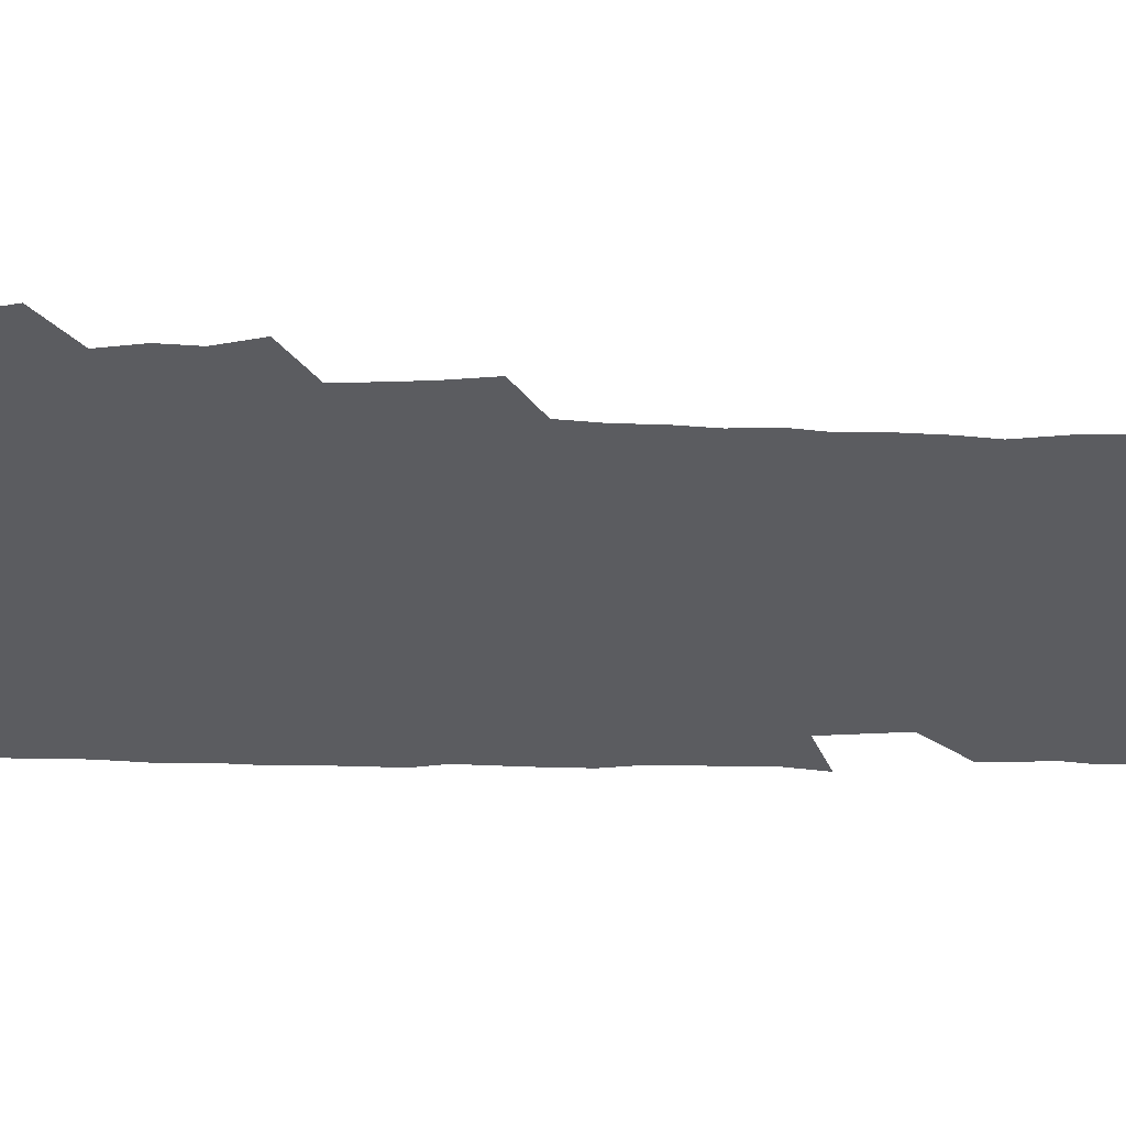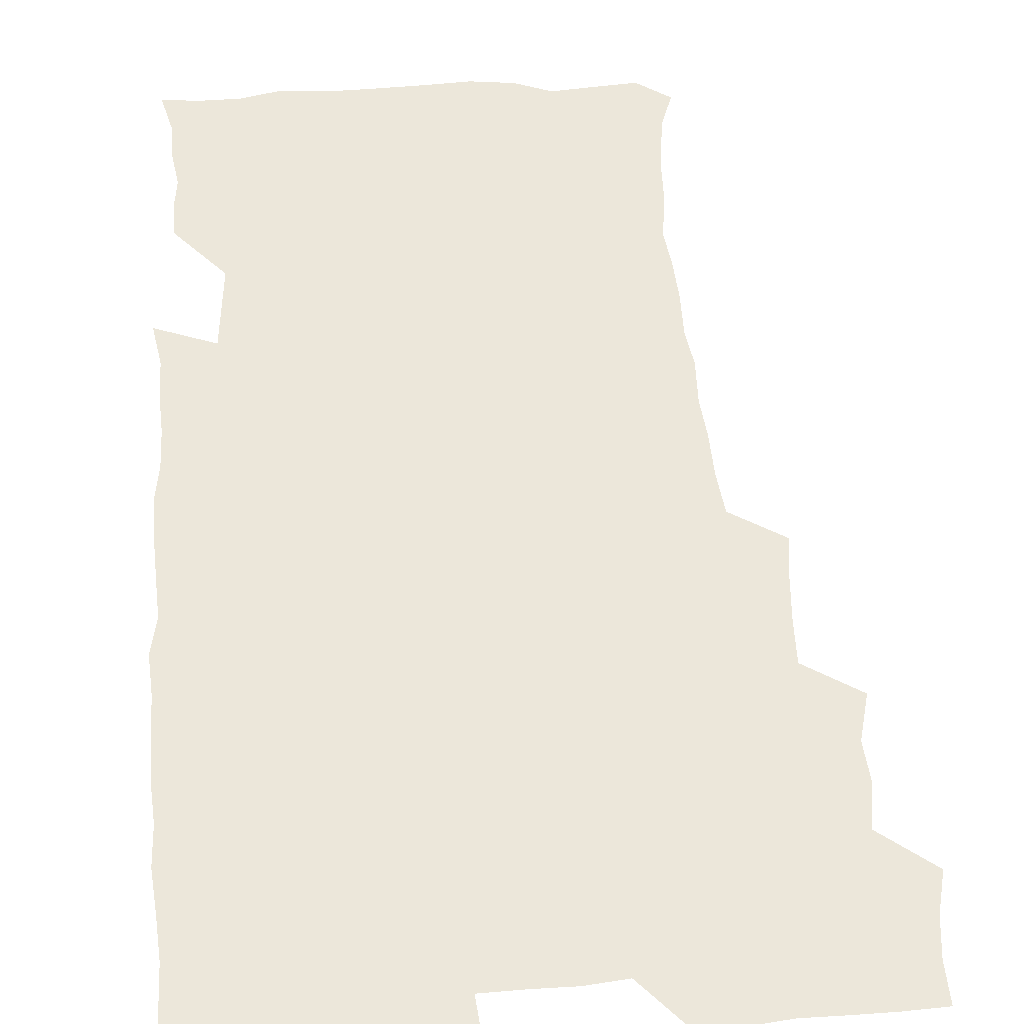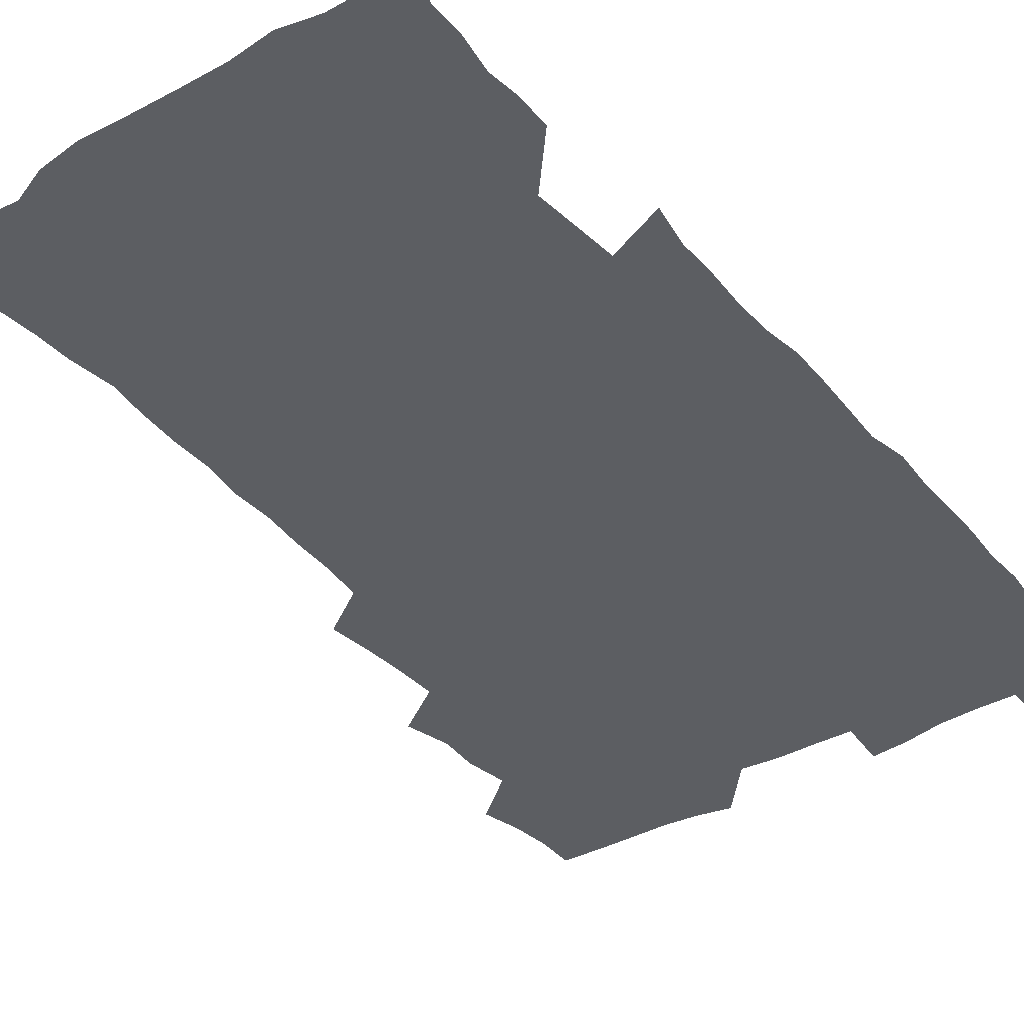
<metadata>
{"format":"obj","ext":"obj","renderer":"f3d","projection":"perspective","resolution":1024,"background":"white","views":[{"elev":-35.1,"azim":-90.9,"up":"+Z"},{"elev":50.7,"azim":176.0,"up":"+Z"},{"elev":-37.8,"azim":36.0,"up":"+Z"}]}
</metadata>
<code>
v 475.9 524.7 0
v 479.6 540.1 0
v 481.2 554.9 0
v 480.8 570.1 0
v 488.9 460.1 0
v 493.3 477.6 0
v 492.2 492.7 0
v 494.9 509.4 0
v 495.5 524.8 0
v 497.6 539.8 0
v 497 554.7 0
v 495.7 570.7 0
v 504.9 397.3 0
v 506.8 413.7 0
v 508 430.1 0
v 508.5 447.1 0
v 509.8 463.6 0
v 510.7 479.4 0
v 511.2 494.8 0
v 510.5 509.6 0
v 513.6 525.2 0
v 512.9 539.7 0
v 512.1 554.6 0
v 510.8 570.9 0
v 520.8 187 0
v 525.4 200.2 0
v 527.1 212.5 0
v 528.3 225.9 0
v 528.7 239.6 0
v 531.1 257.5 0
v 529.3 272.2 0
v 528.4 288 0
v 528.7 305.1 0
v 526.7 319.6 0
v 527.3 336.4 0
v 525.9 351.7 0
v 525.4 368.8 0
v 523.7 384.9 0
v 525.1 402.3 0
v 526.5 419 0
v 526.3 434.3 0
v 527.4 450.4 0
v 526.8 465.3 0
v 528.3 481 0
v 528.8 495.8 0
v 527.6 510.4 0
v 528.3 525 0
v 527.8 539.7 0
v 526.8 554.9 0
v 525.6 570.8 0
v 533.1 178.1 0
v 540.2 193.5 0
v 541.1 205.4 0
v 543.1 219.4 0
v 546.9 236.9 0
v 546.4 251.4 0
v 546.7 266.7 0
v 544.9 280.2 0
v 544.5 295.6 0
v 544.9 312.2 0
v 544.6 327.9 0
v 544.2 343.4 0
v 542.6 357.8 0
v 543.7 375 0
v 541.8 389.4 0
v 541.8 405.1 0
v 542.6 421.1 0
v 542.1 436 0
v 542.4 451.2 0
v 543.4 466.7 0
v 542.9 481.2 0
v 543.9 496.2 0
v 544.9 510.6 0
v 544 524.7 0
v 542.6 540 0
v 540.9 556.3 0
v 539.6 572.3 0
v 547.2 179.2 0
v 552.8 193.6 0
v 557 209.6 0
v 560.6 226.9 0
v 561.1 241.6 0
v 562.3 257.9 0
v 561.8 272.1 0
v 560.9 286.3 0
v 559.5 300 0
v 559.4 315.6 0
v 559.5 331.4 0
v 558.3 345.7 0
v 559 362.3 0
v 558.6 377.2 0
v 557.3 391.4 0
v 557.4 406.8 0
v 557.8 422.2 0
v 558.3 437.7 0
v 558.6 452.7 0
v 558.5 467.2 0
v 558.8 482 0
v 558.9 496.5 0
v 559 510.7 0
v 558.4 524.9 0
v 557.5 539.7 0
v 556.3 554.8 0
v 553 575.2 0
v 564.4 180.7 0
v 568.9 195.8 0
v 573.8 214.7 0
v 575.4 230.6 0
v 575.4 244.7 0
v 575.5 259.5 0
v 575.1 273.6 0
v 574.7 288.4 0
v 573.4 301.7 0
v 574.6 319.5 0
v 573.9 333.6 0
v 572.7 347.3 0
v 573.8 364.5 0
v 572.3 377.9 0
v 573.8 394.6 0
v 573.5 409.1 0
v 573 423.3 0
v 573.1 438.3 0
v 573.4 453.2 0
v 572.3 467.1 0
v 573.1 482.1 0
v 573.5 496.7 0
v 573.2 510.9 0
v 572.4 525.4 0
v 572.5 539.3 0
v 570.8 554.7 0
v 577.9 175.2 0
v 584.7 197.6 0
v 588 215.3 0
v 588.5 230.4 0
v 588.8 245.3 0
v 588.8 259.9 0
v 589.1 275.6 0
v 588.3 289.2 0
v 587.8 303.8 0
v 588.1 319.6 0
v 587.8 334.5 0
v 587.9 350 0
v 587.9 365.3 0
v 587.8 380.2 0
v 587.7 394.8 0
v 587.1 408.4 0
v 587.8 424.3 0
v 587.1 438.2 0
v 587.7 453.4 0
v 587.3 467.7 0
v 587.4 482.1 0
v 587.8 496.6 0
v 587.7 510.9 0
v 587.3 525.3 0
v 586.8 540.1 0
v 585.5 556.2 0
v 594.4 173.1 0
v 598.9 194.7 0
v 602.3 217.8 0
v 602.8 232.7 0
v 602.9 247.2 0
v 602.6 261 0
v 602.6 275.5 0
v 602.6 291.2 0
v 602.6 306.7 0
v 602.2 320.5 0
v 602.4 336.4 0
v 602.3 351.3 0
v 602.1 366 0
v 602 380.5 0
v 601.9 395.2 0
v 602 409.9 0
v 602 424.8 0
v 602.4 439.8 0
v 602.1 453.8 0
v 602.2 468.3 0
v 602.2 482.5 0
v 601.9 496.7 0
v 602.2 511 0
v 602 525.5 0
v 601.4 540.7 0
v 601 556.2 0
v 612.3 174 0
v 614.7 195.5 0
v 616 216.8 0
v 616.3 232.1 0
v 616.3 247.2 0
v 616.1 259.7 0
v 616.5 277.3 0
v 616.3 290.8 0
v 616.2 306 0
v 616.2 321.2 0
v 616.3 337.6 0
v 616.2 351.5 0
v 616.1 365.8 0
v 615.9 379.9 0
v 616 394.9 0
v 616 408.9 0
v 616.2 424.5 0
v 616.2 439.3 0
v 616.3 453.6 0
v 616.3 468.2 0
v 616.3 482.5 0
v 616.7 496.9 0
v 616.6 511.2 0
v 616.7 525.4 0
v 616.6 540 0
v 616.2 556.5 0
v 614.3 575.8 0
v 630.2 174.6 0
v 630.2 197.1 0
v 630 216 0
v 629.9 232 0
v 629.9 246.4 0
v 630.1 262.3 0
v 630.1 277.2 0
v 630.1 291.2 0
v 630.1 305.5 0
v 630.2 319.7 0
v 630 336.6 0
v 630 351.6 0
v 630 365.9 0
v 630 381.2 0
v 630.1 395 0
v 630.2 409.7 0
v 630.3 424.1 0
v 630.2 439.4 0
v 630.4 453.4 0
v 630.3 468.5 0
v 630.5 482.3 0
v 630.7 496.8 0
v 631 511.1 0
v 631.2 525.5 0
v 631.1 540.4 0
v 630.9 555.5 0
v 628.5 574.5 0
v 647.7 174.9 0
v 645.2 197.4 0
v 644.1 215.4 0
v 643.8 230.4 0
v 643.5 246.3 0
v 643.9 260.6 0
v 643.6 276.5 0
v 643.7 291.5 0
v 644 305 0
v 643.8 322.4 0
v 643.8 336.6 0
v 643.9 351.1 0
v 644 365.4 0
v 644 380.3 0
v 644.1 394.9 0
v 644 409.8 0
v 644.7 423.4 0
v 644.3 439 0
v 644.7 453.2 0
v 644.4 468.2 0
v 644.5 482.5 0
v 645.2 496.7 0
v 645.4 511.1 0
v 645.8 525.4 0
v 646.1 539.6 0
v 645.7 554.9 0
v 644.6 571.3 0
v 664.7 173.4 0
v 660.3 196.1 0
v 658.2 214.4 0
v 657.7 229.4 0
v 658.3 242.7 0
v 657.2 259.8 0
v 657.4 274.5 0
v 657.7 289.7 0
v 657.8 305.2 0
v 658 320.1 0
v 658 335 0
v 658.2 349.6 0
v 658 364.8 0
v 658 379.6 0
v 658.2 394.2 0
v 658.3 408.9 0
v 658.6 423.4 0
v 660.2 437 0
v 659.1 452.9 0
v 659.8 467.1 0
v 659.4 482 0
v 659.3 496.7 0
v 659.2 510.9 0
v 660.7 525.3 0
v 660.4 539.8 0
v 660.4 554.6 0
v 659.9 570.5 0
v 679.5 176.6 0
v 676.4 192.9 0
v 672.9 211.9 0
v 672.2 226.9 0
v 671.3 242.4 0
v 671.2 256.7 0
v 671.3 271.5 0
v 671.8 287.2 0
v 673 302.1 0
v 672.2 318.1 0
v 673.8 331.4 0
v 672.6 347.8 0
v 672.9 362.6 0
v 673 377.4 0
v 673.9 391.7 0
v 673.3 407.3 0
v 673 422.6 0
v 673.9 437 0
v 673.4 452.3 0
v 674 466.7 0
v 673.7 481.8 0
v 673.8 496.2 0
v 676.4 510.7 0
v 675.8 525.4 0
v 675.1 540.2 0
v 675.2 554.9 0
v 675.2 570.6 0
v 675 587.3 0
v 694.1 176.7 0
v 689.5 194.2 0
v 687.6 209.4 0
v 687.3 223.2 0
v 685.8 239 0
v 684.5 253.6 0
v 685.3 266 0
v 686.8 281.9 0
v 688.3 299.1 0
v 687.5 314.7 0
v 687.5 329.9 0
v 687.5 345 0
v 688 359.8 0
v 688.3 374.7 0
v 689.5 389 0
v 689 404.7 0
v 689 420 0
v 689.8 434.8 0
v 689.2 450.4 0
v 689 465.5 0
v 690.5 479.9 0
v 689.8 495.2 0
v 691.4 509.9 0
v 690.3 525.6 0
v 690.2 540.3 0
v 689.8 554.8 0
v 690.3 569.9 0
v 690.7 585.2 0
v 708.3 175.3 0
v 704.4 191.1 0
v 704.5 204 0
v 702.2 219.2 0
v 703.6 231.6 0
v 703.2 245 0
v 710.3 290.2 0
v 707.6 306.8 0
v 707.8 321.7 0
v 706.9 337.6 0
v 707.3 353 0
v 709.3 367.4 0
v 709.1 382.9 0
v 708.3 398.9 0
v 707.4 415.3 0
v 710.2 429.8 0
v 709.1 445.9 0
v 709.3 461.5 0
v 709.1 477 0
v 708 492.9 0
v 708.6 508 0
v 707 524.2 0
v 705.8 540.1 0
v 706.1 555.3 0
v 705.7 570.3 0
v 706.4 586.1 0
f 8 9 1
f 1 9 2
f 9 10 2
f 2 10 3
f 10 11 3
f 3 11 4
f 11 12 4
f 16 17 5
f 5 17 6
f 17 18 6
f 6 18 7
f 18 19 7
f 7 19 8
f 19 20 8
f 8 20 9
f 20 21 9
f 9 21 10
f 21 22 10
f 10 22 11
f 22 23 11
f 11 23 12
f 23 24 12
f 38 39 13
f 13 39 14
f 39 40 14
f 14 40 15
f 40 41 15
f 15 41 16
f 41 42 16
f 16 42 17
f 42 43 17
f 17 43 18
f 43 44 18
f 18 44 19
f 44 45 19
f 19 45 20
f 45 46 20
f 20 46 21
f 46 47 21
f 21 47 22
f 47 48 22
f 22 48 23
f 48 49 23
f 23 49 24
f 49 50 24
f 51 52 25
f 25 52 26
f 52 53 26
f 26 53 27
f 53 54 27
f 27 54 28
f 54 55 28
f 28 55 29
f 55 56 29
f 29 56 30
f 56 57 30
f 30 57 31
f 57 58 31
f 31 58 32
f 58 59 32
f 32 59 33
f 59 60 33
f 33 60 34
f 60 61 34
f 34 61 35
f 61 62 35
f 35 62 36
f 62 63 36
f 36 63 37
f 63 64 37
f 37 64 38
f 64 65 38
f 38 65 39
f 65 66 39
f 39 66 40
f 66 67 40
f 40 67 41
f 67 68 41
f 41 68 42
f 68 69 42
f 42 69 43
f 69 70 43
f 43 70 44
f 70 71 44
f 44 71 45
f 71 72 45
f 45 72 46
f 72 73 46
f 46 73 47
f 73 74 47
f 47 74 48
f 74 75 48
f 48 75 49
f 75 76 49
f 49 76 50
f 76 77 50
f 51 78 52
f 78 79 52
f 52 79 53
f 79 80 53
f 53 80 54
f 80 81 54
f 54 81 55
f 81 82 55
f 55 82 56
f 82 83 56
f 56 83 57
f 83 84 57
f 57 84 58
f 84 85 58
f 58 85 59
f 85 86 59
f 59 86 60
f 86 87 60
f 60 87 61
f 87 88 61
f 61 88 62
f 88 89 62
f 62 89 63
f 89 90 63
f 63 90 64
f 90 91 64
f 64 91 65
f 91 92 65
f 65 92 66
f 92 93 66
f 66 93 67
f 93 94 67
f 67 94 68
f 94 95 68
f 68 95 69
f 95 96 69
f 69 96 70
f 96 97 70
f 70 97 71
f 97 98 71
f 71 98 72
f 98 99 72
f 72 99 73
f 99 100 73
f 73 100 74
f 100 101 74
f 74 101 75
f 101 102 75
f 75 102 76
f 102 103 76
f 76 103 77
f 103 104 77
f 78 105 79
f 105 106 79
f 79 106 80
f 106 107 80
f 80 107 81
f 107 108 81
f 81 108 82
f 108 109 82
f 82 109 83
f 109 110 83
f 83 110 84
f 110 111 84
f 84 111 85
f 111 112 85
f 85 112 86
f 112 113 86
f 86 113 87
f 113 114 87
f 87 114 88
f 114 115 88
f 88 115 89
f 115 116 89
f 89 116 90
f 116 117 90
f 90 117 91
f 117 118 91
f 91 118 92
f 118 119 92
f 92 119 93
f 119 120 93
f 93 120 94
f 120 121 94
f 94 121 95
f 121 122 95
f 95 122 96
f 122 123 96
f 96 123 97
f 123 124 97
f 97 124 98
f 124 125 98
f 98 125 99
f 125 126 99
f 99 126 100
f 126 127 100
f 100 127 101
f 127 128 101
f 101 128 102
f 128 129 102
f 102 129 103
f 129 130 103
f 103 130 104
f 105 131 106
f 131 132 106
f 106 132 107
f 132 133 107
f 107 133 108
f 133 134 108
f 108 134 109
f 134 135 109
f 109 135 110
f 135 136 110
f 110 136 111
f 136 137 111
f 111 137 112
f 137 138 112
f 112 138 113
f 138 139 113
f 113 139 114
f 139 140 114
f 114 140 115
f 140 141 115
f 115 141 116
f 141 142 116
f 116 142 117
f 142 143 117
f 117 143 118
f 143 144 118
f 118 144 119
f 144 145 119
f 119 145 120
f 145 146 120
f 120 146 121
f 146 147 121
f 121 147 122
f 147 148 122
f 122 148 123
f 148 149 123
f 123 149 124
f 149 150 124
f 124 150 125
f 150 151 125
f 125 151 126
f 151 152 126
f 126 152 127
f 152 153 127
f 127 153 128
f 153 154 128
f 128 154 129
f 154 155 129
f 129 155 130
f 155 156 130
f 131 157 132
f 157 158 132
f 132 158 133
f 158 159 133
f 133 159 134
f 159 160 134
f 134 160 135
f 160 161 135
f 135 161 136
f 161 162 136
f 136 162 137
f 162 163 137
f 137 163 138
f 163 164 138
f 138 164 139
f 164 165 139
f 139 165 140
f 165 166 140
f 140 166 141
f 166 167 141
f 141 167 142
f 167 168 142
f 142 168 143
f 168 169 143
f 143 169 144
f 169 170 144
f 144 170 145
f 170 171 145
f 145 171 146
f 171 172 146
f 146 172 147
f 172 173 147
f 147 173 148
f 173 174 148
f 148 174 149
f 174 175 149
f 149 175 150
f 175 176 150
f 150 176 151
f 176 177 151
f 151 177 152
f 177 178 152
f 152 178 153
f 178 179 153
f 153 179 154
f 179 180 154
f 154 180 155
f 180 181 155
f 155 181 156
f 181 182 156
f 157 183 158
f 183 184 158
f 158 184 159
f 184 185 159
f 159 185 160
f 185 186 160
f 160 186 161
f 186 187 161
f 161 187 162
f 187 188 162
f 162 188 163
f 188 189 163
f 163 189 164
f 189 190 164
f 164 190 165
f 190 191 165
f 165 191 166
f 191 192 166
f 166 192 167
f 192 193 167
f 167 193 168
f 193 194 168
f 168 194 169
f 194 195 169
f 169 195 170
f 195 196 170
f 170 196 171
f 196 197 171
f 171 197 172
f 197 198 172
f 172 198 173
f 198 199 173
f 173 199 174
f 199 200 174
f 174 200 175
f 200 201 175
f 175 201 176
f 201 202 176
f 176 202 177
f 202 203 177
f 177 203 178
f 203 204 178
f 178 204 179
f 204 205 179
f 179 205 180
f 205 206 180
f 180 206 181
f 206 207 181
f 181 207 182
f 207 208 182
f 183 210 184
f 210 211 184
f 184 211 185
f 211 212 185
f 185 212 186
f 212 213 186
f 186 213 187
f 213 214 187
f 187 214 188
f 214 215 188
f 188 215 189
f 215 216 189
f 189 216 190
f 216 217 190
f 190 217 191
f 217 218 191
f 191 218 192
f 218 219 192
f 192 219 193
f 219 220 193
f 193 220 194
f 220 221 194
f 194 221 195
f 221 222 195
f 195 222 196
f 222 223 196
f 196 223 197
f 223 224 197
f 197 224 198
f 224 225 198
f 198 225 199
f 225 226 199
f 199 226 200
f 226 227 200
f 200 227 201
f 227 228 201
f 201 228 202
f 228 229 202
f 202 229 203
f 229 230 203
f 203 230 204
f 230 231 204
f 204 231 205
f 231 232 205
f 205 232 206
f 232 233 206
f 206 233 207
f 233 234 207
f 207 234 208
f 234 235 208
f 208 235 209
f 235 236 209
f 210 237 211
f 237 238 211
f 211 238 212
f 238 239 212
f 212 239 213
f 239 240 213
f 213 240 214
f 240 241 214
f 214 241 215
f 241 242 215
f 215 242 216
f 242 243 216
f 216 243 217
f 243 244 217
f 217 244 218
f 244 245 218
f 218 245 219
f 245 246 219
f 219 246 220
f 246 247 220
f 220 247 221
f 247 248 221
f 221 248 222
f 248 249 222
f 222 249 223
f 249 250 223
f 223 250 224
f 250 251 224
f 224 251 225
f 251 252 225
f 225 252 226
f 252 253 226
f 226 253 227
f 253 254 227
f 227 254 228
f 254 255 228
f 228 255 229
f 255 256 229
f 229 256 230
f 256 257 230
f 230 257 231
f 257 258 231
f 231 258 232
f 258 259 232
f 232 259 233
f 259 260 233
f 233 260 234
f 260 261 234
f 234 261 235
f 261 262 235
f 235 262 236
f 262 263 236
f 237 264 238
f 264 265 238
f 238 265 239
f 265 266 239
f 239 266 240
f 266 267 240
f 240 267 241
f 267 268 241
f 241 268 242
f 268 269 242
f 242 269 243
f 269 270 243
f 243 270 244
f 270 271 244
f 244 271 245
f 271 272 245
f 245 272 246
f 272 273 246
f 246 273 247
f 273 274 247
f 247 274 248
f 274 275 248
f 248 275 249
f 275 276 249
f 249 276 250
f 276 277 250
f 250 277 251
f 277 278 251
f 251 278 252
f 278 279 252
f 252 279 253
f 279 280 253
f 253 280 254
f 280 281 254
f 254 281 255
f 281 282 255
f 255 282 256
f 282 283 256
f 256 283 257
f 283 284 257
f 257 284 258
f 284 285 258
f 258 285 259
f 285 286 259
f 259 286 260
f 286 287 260
f 260 287 261
f 287 288 261
f 261 288 262
f 288 289 262
f 262 289 263
f 289 290 263
f 264 291 265
f 291 292 265
f 265 292 266
f 292 293 266
f 266 293 267
f 293 294 267
f 267 294 268
f 294 295 268
f 268 295 269
f 295 296 269
f 269 296 270
f 296 297 270
f 270 297 271
f 297 298 271
f 271 298 272
f 298 299 272
f 272 299 273
f 299 300 273
f 273 300 274
f 300 301 274
f 274 301 275
f 301 302 275
f 275 302 276
f 302 303 276
f 276 303 277
f 303 304 277
f 277 304 278
f 304 305 278
f 278 305 279
f 305 306 279
f 279 306 280
f 306 307 280
f 280 307 281
f 307 308 281
f 281 308 282
f 308 309 282
f 282 309 283
f 309 310 283
f 283 310 284
f 310 311 284
f 284 311 285
f 311 312 285
f 285 312 286
f 312 313 286
f 286 313 287
f 313 314 287
f 287 314 288
f 314 315 288
f 288 315 289
f 315 316 289
f 289 316 290
f 316 317 290
f 291 319 292
f 319 320 292
f 292 320 293
f 320 321 293
f 293 321 294
f 321 322 294
f 294 322 295
f 322 323 295
f 295 323 296
f 323 324 296
f 296 324 297
f 324 325 297
f 297 325 298
f 325 326 298
f 298 326 299
f 326 327 299
f 299 327 300
f 327 328 300
f 300 328 301
f 328 329 301
f 301 329 302
f 329 330 302
f 302 330 303
f 330 331 303
f 303 331 304
f 331 332 304
f 304 332 305
f 332 333 305
f 305 333 306
f 333 334 306
f 306 334 307
f 334 335 307
f 307 335 308
f 335 336 308
f 308 336 309
f 336 337 309
f 309 337 310
f 337 338 310
f 310 338 311
f 338 339 311
f 311 339 312
f 339 340 312
f 312 340 313
f 340 341 313
f 313 341 314
f 341 342 314
f 314 342 315
f 342 343 315
f 315 343 316
f 343 344 316
f 316 344 317
f 344 345 317
f 317 345 318
f 345 346 318
f 319 347 320
f 347 348 320
f 320 348 321
f 348 349 321
f 321 349 322
f 349 350 322
f 322 350 323
f 350 351 323
f 323 351 324
f 351 352 324
f 324 352 325
f 327 353 328
f 353 354 328
f 328 354 329
f 354 355 329
f 329 355 330
f 355 356 330
f 330 356 331
f 356 357 331
f 331 357 332
f 357 358 332
f 332 358 333
f 358 359 333
f 333 359 334
f 359 360 334
f 334 360 335
f 360 361 335
f 335 361 336
f 361 362 336
f 336 362 337
f 362 363 337
f 337 363 338
f 363 364 338
f 338 364 339
f 364 365 339
f 339 365 340
f 365 366 340
f 340 366 341
f 366 367 341
f 341 367 342
f 367 368 342
f 342 368 343
f 368 369 343
f 343 369 344
f 369 370 344
f 344 370 345
f 370 371 345
f 345 371 346
f 371 372 346

</code>
